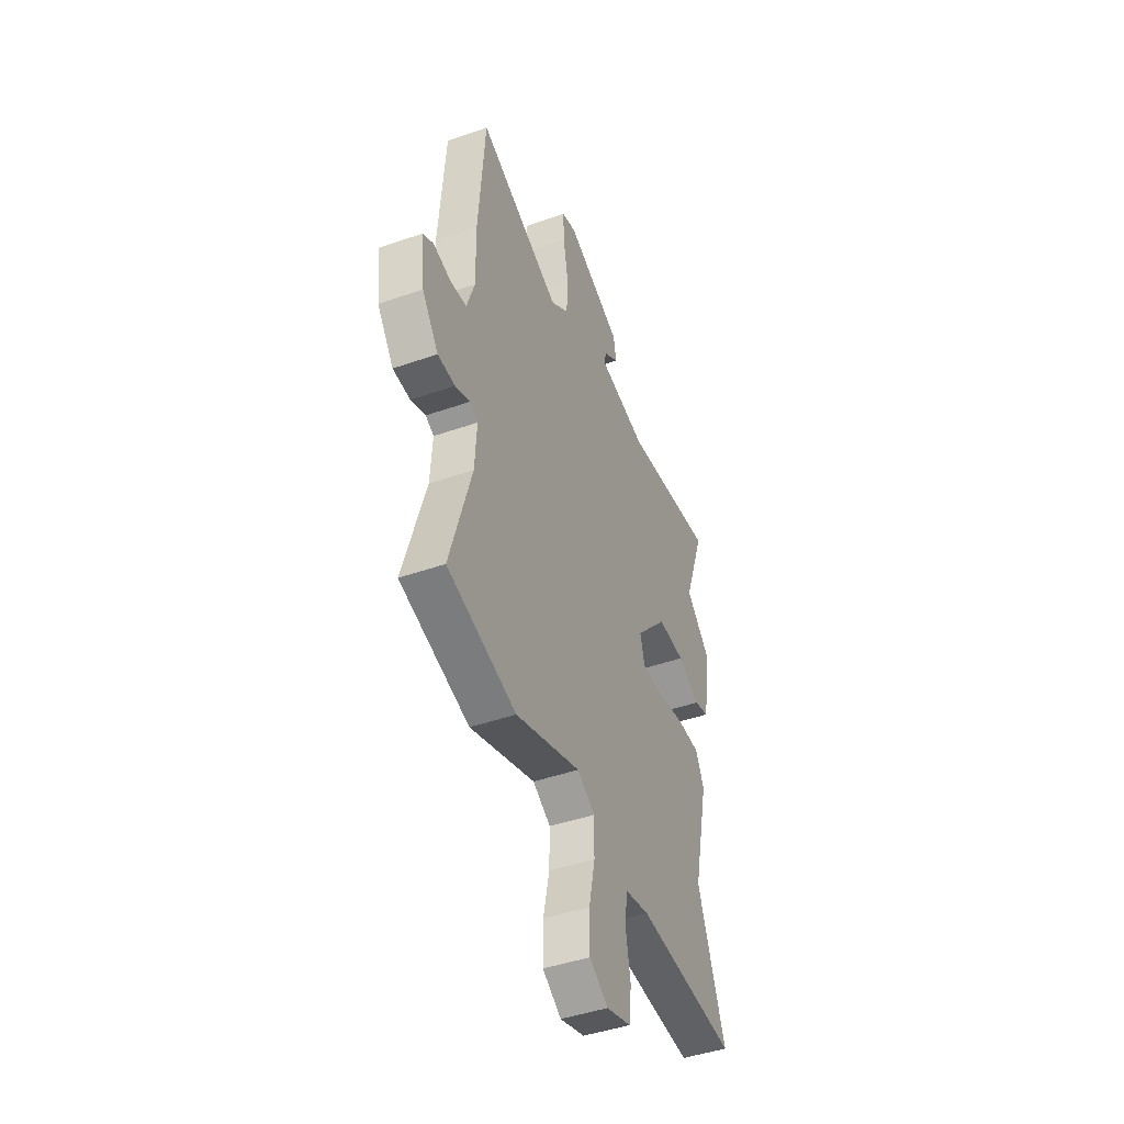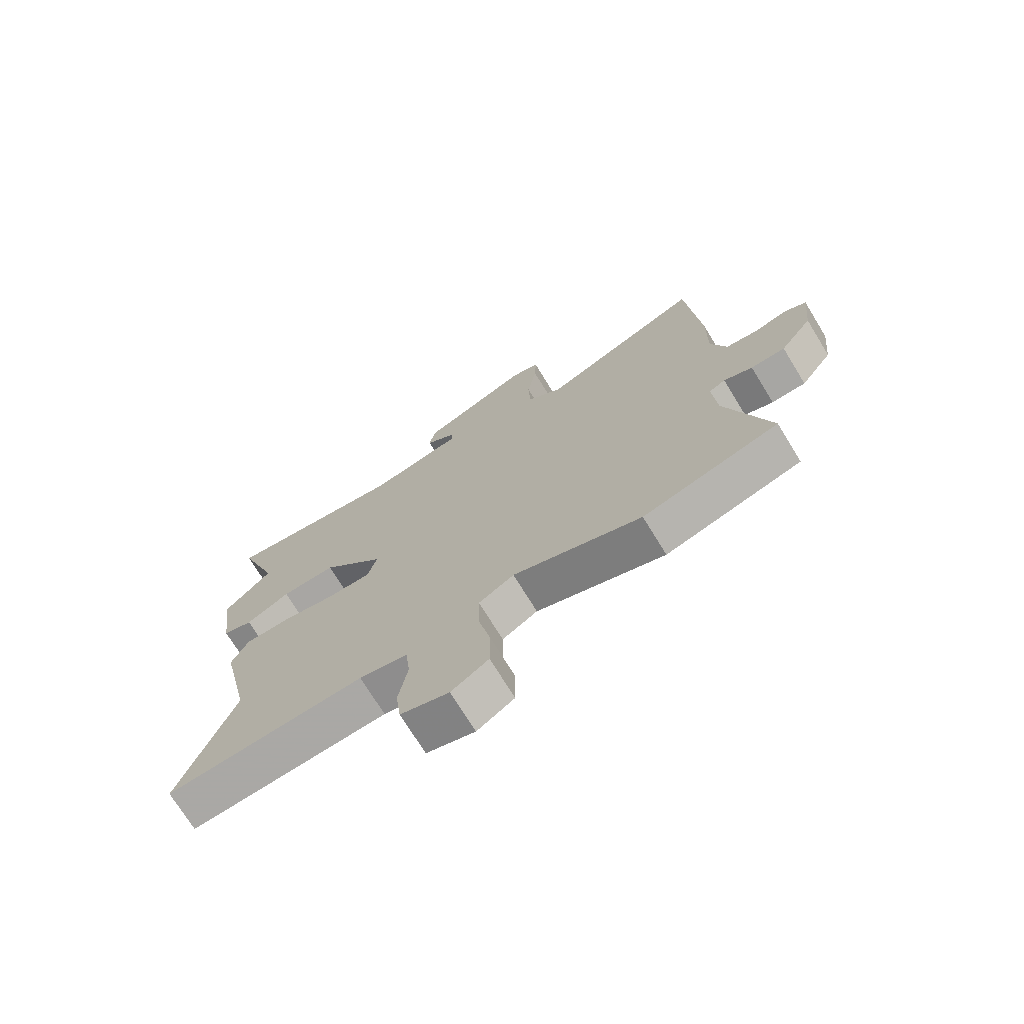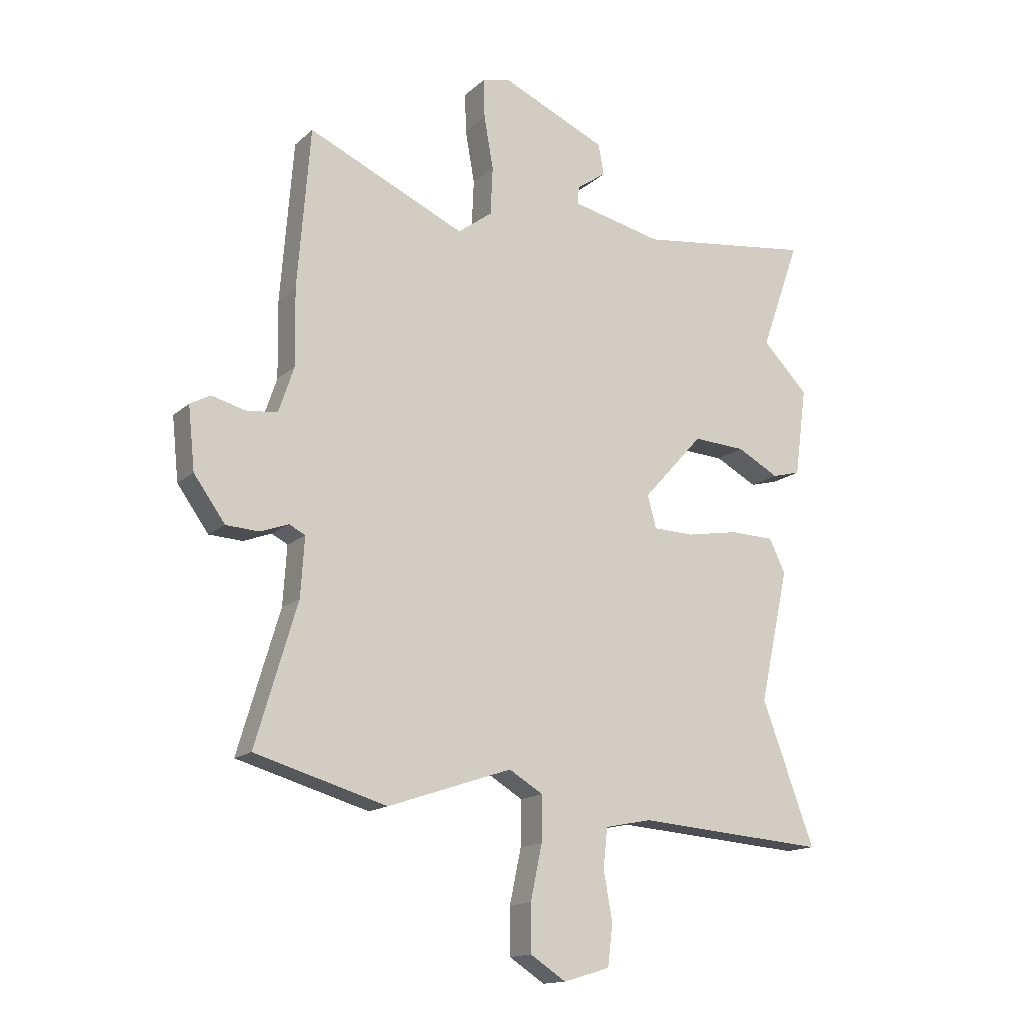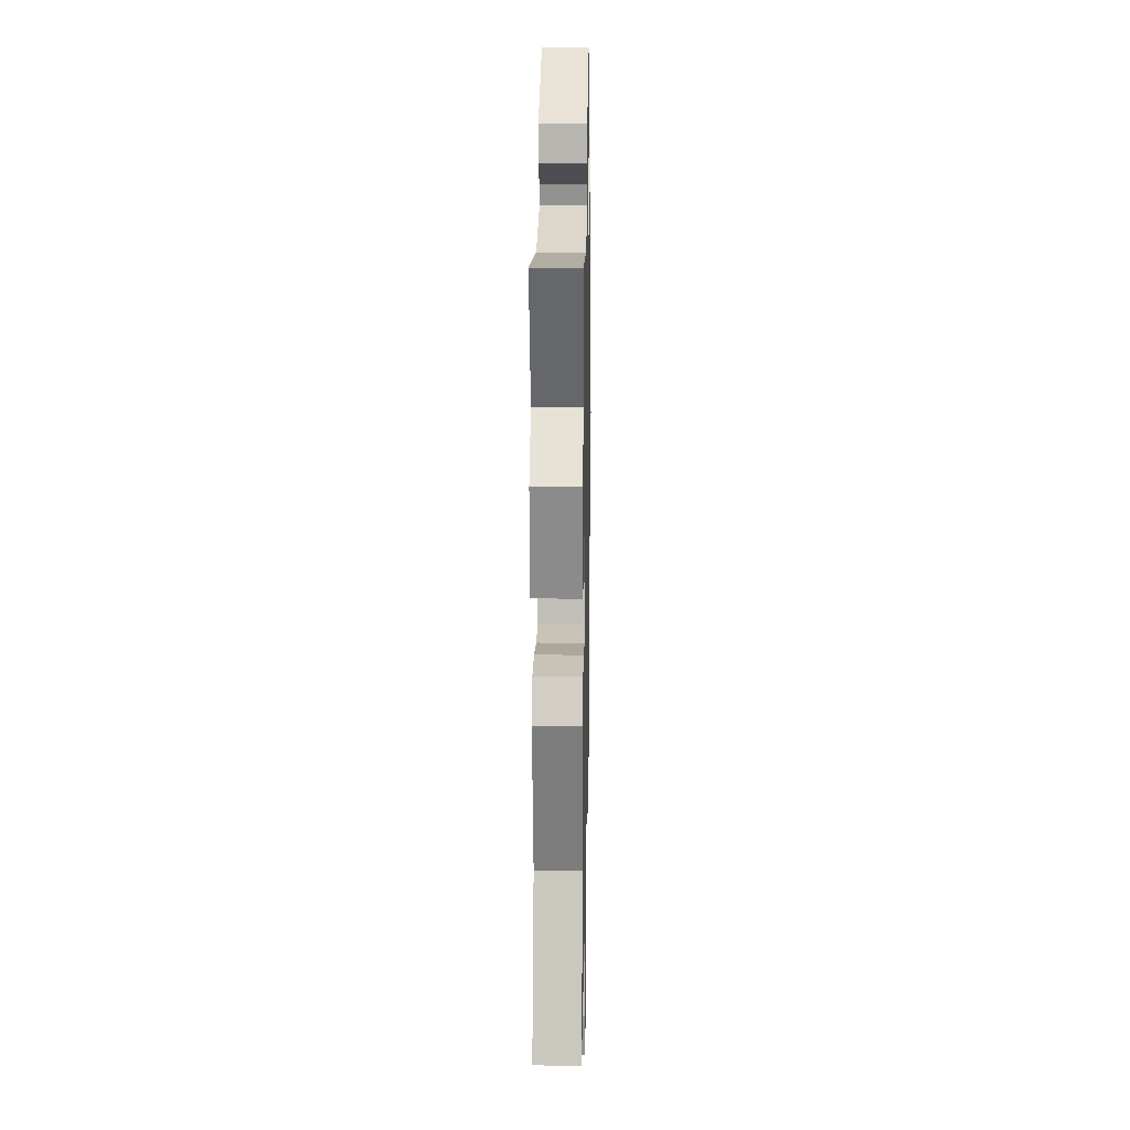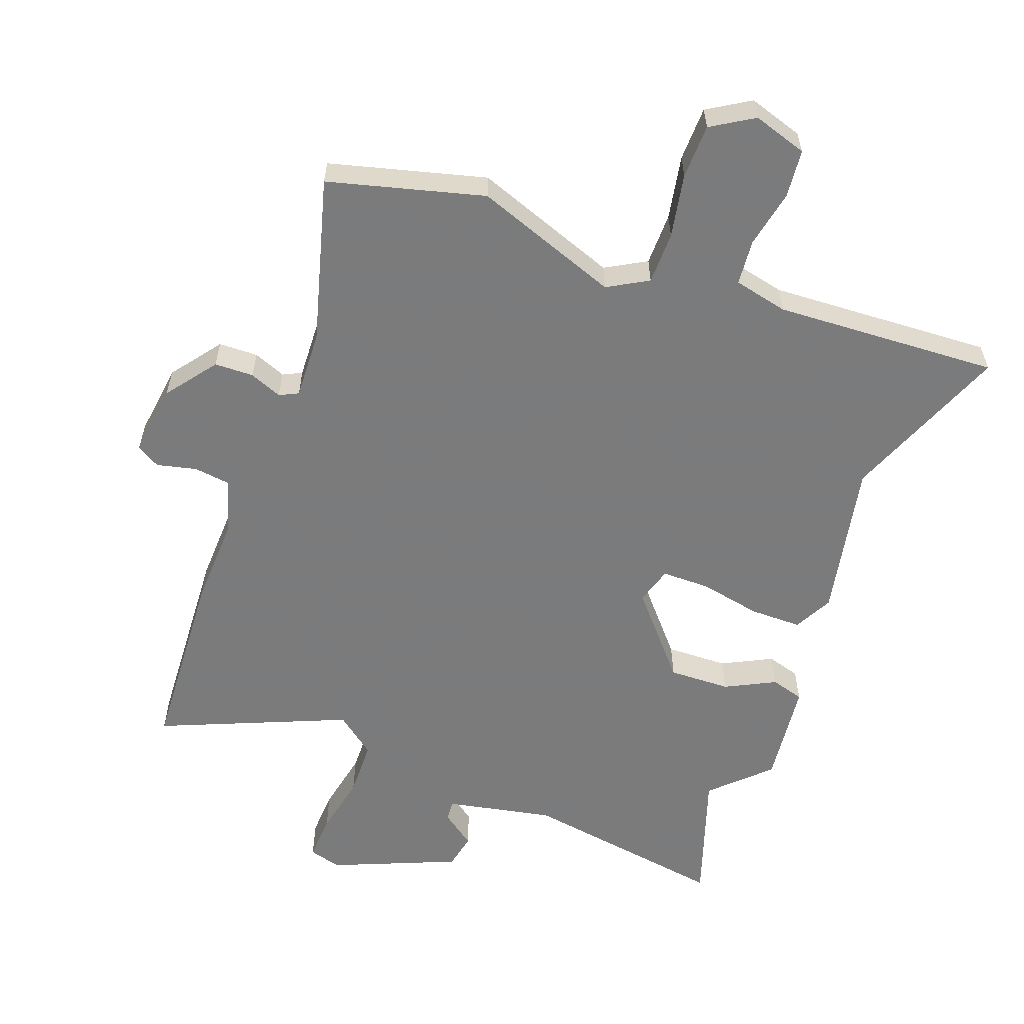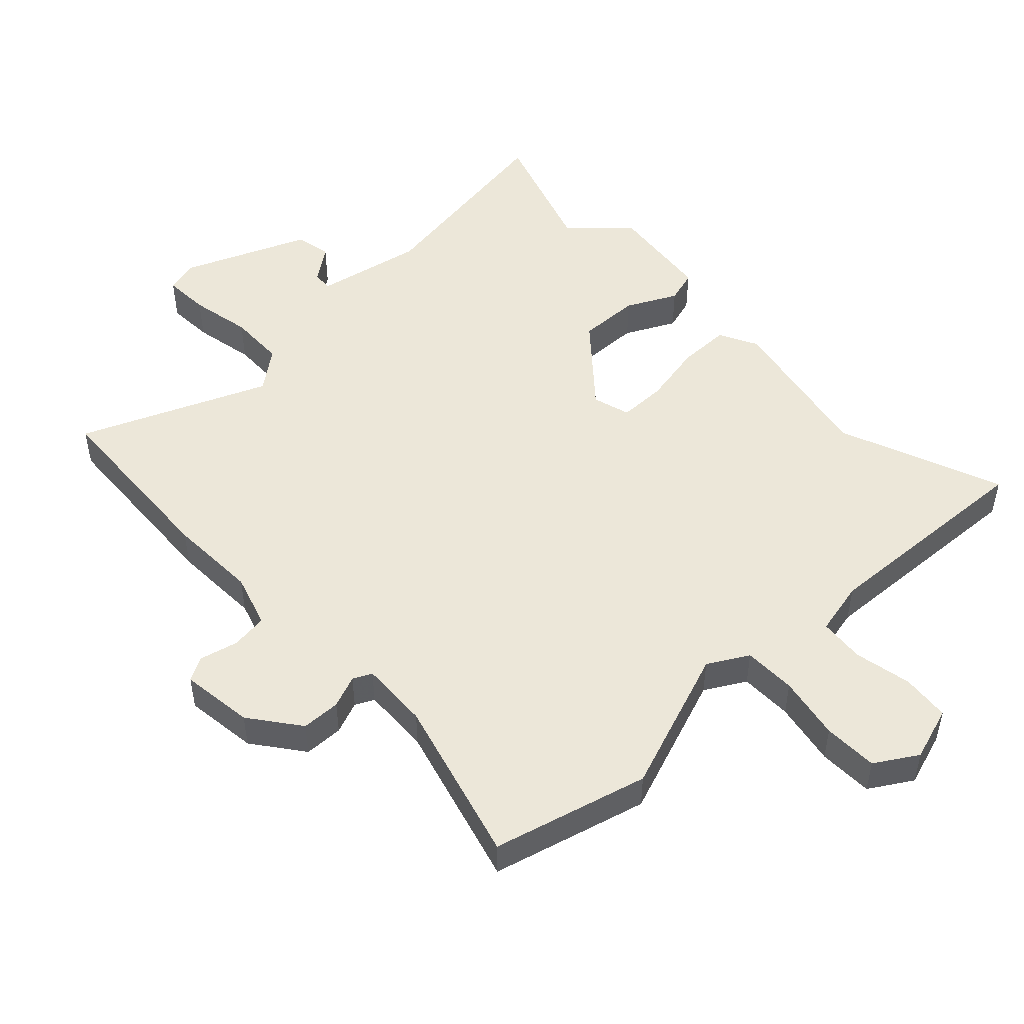
<metadata>
{"format":"obj","ext":"obj","renderer":"f3d","projection":"perspective","resolution":1024,"background":"white","views":[{"elev":-44.6,"azim":112.2,"up":"+Z"},{"elev":-72.5,"azim":31.5,"up":"+Z"},{"elev":-15.2,"azim":150.2,"up":"+Z"},{"elev":18.2,"azim":-88.9,"up":"+Z"},{"elev":-58.4,"azim":158.5,"up":"+Y"},{"elev":49.8,"azim":135.3,"up":"+Y"}]}
</metadata>
<code>
v -0.524 0.07 -0.565
v -0.428 0.07 -0.306
v -0.482 0.07 -0.063
v -0.452 0.07 -0.002
v -0.371 0.07 0
v -0.275 0.07 -0.017
v -0.2 0.07 -0.015
v -0.184 0.07 0.044
v -0.295 0.07 0.167
v -0.391 0.07 0.162
v -0.468 0.07 0.121
v -0.52 0.07 0.135
v -0.542 0.07 0.297
v -0.458 0.07 0.382
v -0.53 0.07 0.584
v -0.208 0.07 0.541
v -0.041 0.07 0.578
v -0.044 0.07 0.61
v -0.098 0.07 0.648
v -0.088 0.07 0.704
v 0.105 0.07 0.789
v 0.156 0.07 0.776
v 0.154 0.07 0.704
v 0.137 0.07 0.608
v 0.141 0.07 0.52
v 0.204 0.07 0.473
v 0.492 0.07 0.601
v 0.515 0.07 0.308
v 0.513 0.07 0.168
v 0.541 0.07 0.085
v 0.598 0.07 0.079
v 0.659 0.07 0.095
v 0.696 0.07 0.075
v 0.684 0.07 -0.039
v 0.627 0.07 -0.118
v 0.566 0.07 -0.121
v 0.515 0.07 -0.102
v 0.486 0.07 -0.117
v 0.493 0.07 -0.224
v 0.569 0.07 -0.48
v 0.328 0.07 -0.549
v 0.101 0.07 -0.472
v 0.039 0.07 -0.509
v 0.04 0.07 -0.591
v 0.061 0.07 -0.69
v 0.061 0.07 -0.775
v -0.004 0.07 -0.817
v -0.089 0.07 -0.792
v -0.098 0.07 -0.717
v -0.082 0.07 -0.627
v -0.09 0.07 -0.556
v -0.175 0.07 -0.539
v -0.524 0 -0.565
v -0.428 0 -0.306
v -0.482 0 -0.063
v -0.452 0 -0.002
v -0.371 0 0
v -0.275 0 -0.017
v -0.2 0 -0.015
v -0.184 0 0.044
v -0.295 0 0.167
v -0.391 0 0.162
v -0.468 0 0.121
v -0.52 0 0.135
v -0.542 0 0.297
v -0.458 0 0.382
v -0.53 0 0.584
v -0.208 0 0.541
v -0.041 0 0.578
v -0.044 0 0.61
v -0.098 0 0.648
v -0.088 0 0.704
v 0.105 0 0.789
v 0.156 0 0.776
v 0.154 0 0.704
v 0.137 0 0.608
v 0.141 0 0.52
v 0.204 0 0.473
v 0.492 0 0.601
v 0.515 0 0.308
v 0.513 0 0.168
v 0.541 0 0.085
v 0.598 0 0.079
v 0.659 0 0.095
v 0.696 0 0.075
v 0.684 0 -0.039
v 0.627 0 -0.118
v 0.566 0 -0.121
v 0.515 0 -0.102
v 0.486 0 -0.117
v 0.493 0 -0.224
v 0.569 0 -0.48
v 0.328 0 -0.549
v 0.101 0 -0.472
v 0.039 0 -0.509
v 0.04 0 -0.591
v 0.061 0 -0.69
v 0.061 0 -0.775
v -0.004 0 -0.817
v -0.089 0 -0.792
v -0.098 0 -0.717
v -0.082 0 -0.627
v -0.09 0 -0.556
v -0.175 0 -0.539
f 48 49 50
f 47 48 50
f 46 47 50
f 45 46 50
f 44 45 50
f 43 44 50 51
f 42 43 51 52
f 39 40 41 42
f 52 1 2
f 42 52 2
f 39 42 2
f 38 39 2
f 35 36 37
f 34 35 37
f 33 34 37
f 32 33 37
f 31 32 37
f 38 2 3
f 37 38 3
f 31 37 3
f 30 31 3
f 26 27 28 29
f 25 26 29 30
f 22 23 24
f 21 22 24
f 20 21 24
f 19 20 24
f 18 19 24
f 17 18 24 25
f 16 17 25 30
f 14 15 16 30
f 12 13 14
f 11 12 14
f 10 11 14
f 9 10 14
f 8 9 14 30
f 3 4 5 6
f 3 6 7
f 30 3 7
f 7 8 30
f 102 101 100
f 102 100 99
f 102 99 98
f 102 98 97
f 102 97 96
f 103 102 96 95
f 104 103 95 94
f 94 93 92 91
f 54 53 104
f 54 104 94
f 54 94 91
f 54 91 90
f 89 88 87
f 89 87 86
f 89 86 85
f 89 85 84
f 89 84 83
f 55 54 90
f 55 90 89
f 55 89 83
f 55 83 82
f 81 80 79 78
f 82 81 78 77
f 76 75 74
f 76 74 73
f 76 73 72
f 76 72 71
f 76 71 70
f 77 76 70 69
f 82 77 69 68
f 82 68 67 66
f 66 65 64
f 66 64 63
f 66 63 62
f 66 62 61
f 82 66 61 60
f 58 57 56 55
f 59 58 55
f 59 55 82
f 82 60 59
f 1 53 54 2
f 2 54 55 3
f 3 55 56 4
f 4 56 57 5
f 5 57 58 6
f 6 58 59 7
f 7 59 60 8
f 8 60 61 9
f 9 61 62 10
f 10 62 63 11
f 11 63 64 12
f 12 64 65 13
f 13 65 66 14
f 14 66 67 15
f 15 67 68 16
f 16 68 69 17
f 17 69 70 18
f 18 70 71 19
f 19 71 72 20
f 20 72 73 21
f 21 73 74 22
f 22 74 75 23
f 23 75 76 24
f 24 76 77 25
f 25 77 78 26
f 26 78 79 27
f 27 79 80 28
f 28 80 81 29
f 29 81 82 30
f 30 82 83 31
f 31 83 84 32
f 32 84 85 33
f 33 85 86 34
f 34 86 87 35
f 35 87 88 36
f 36 88 89 37
f 37 89 90 38
f 38 90 91 39
f 39 91 92 40
f 40 92 93 41
f 41 93 94 42
f 42 94 95 43
f 43 95 96 44
f 44 96 97 45
f 45 97 98 46
f 46 98 99 47
f 47 99 100 48
f 48 100 101 49
f 49 101 102 50
f 50 102 103 51
f 51 103 104 52
f 52 104 53 1

</code>
